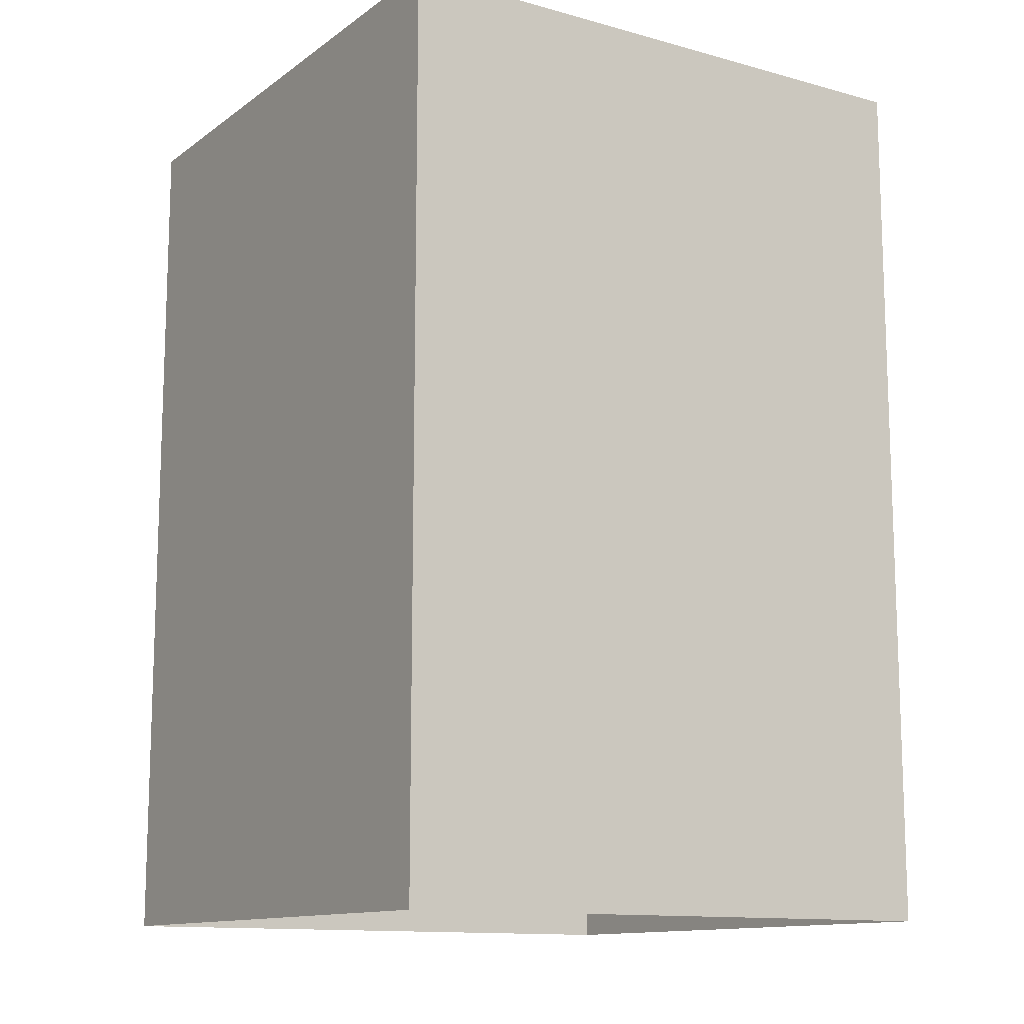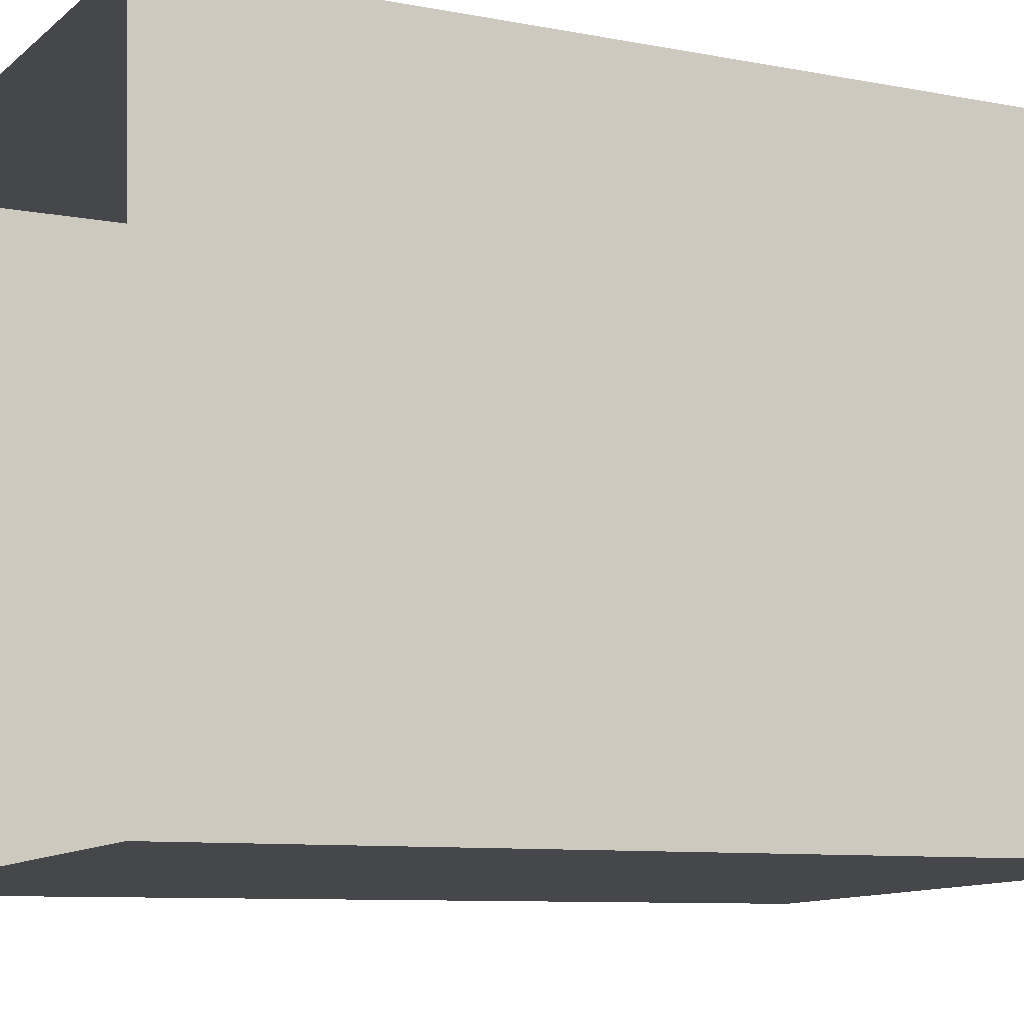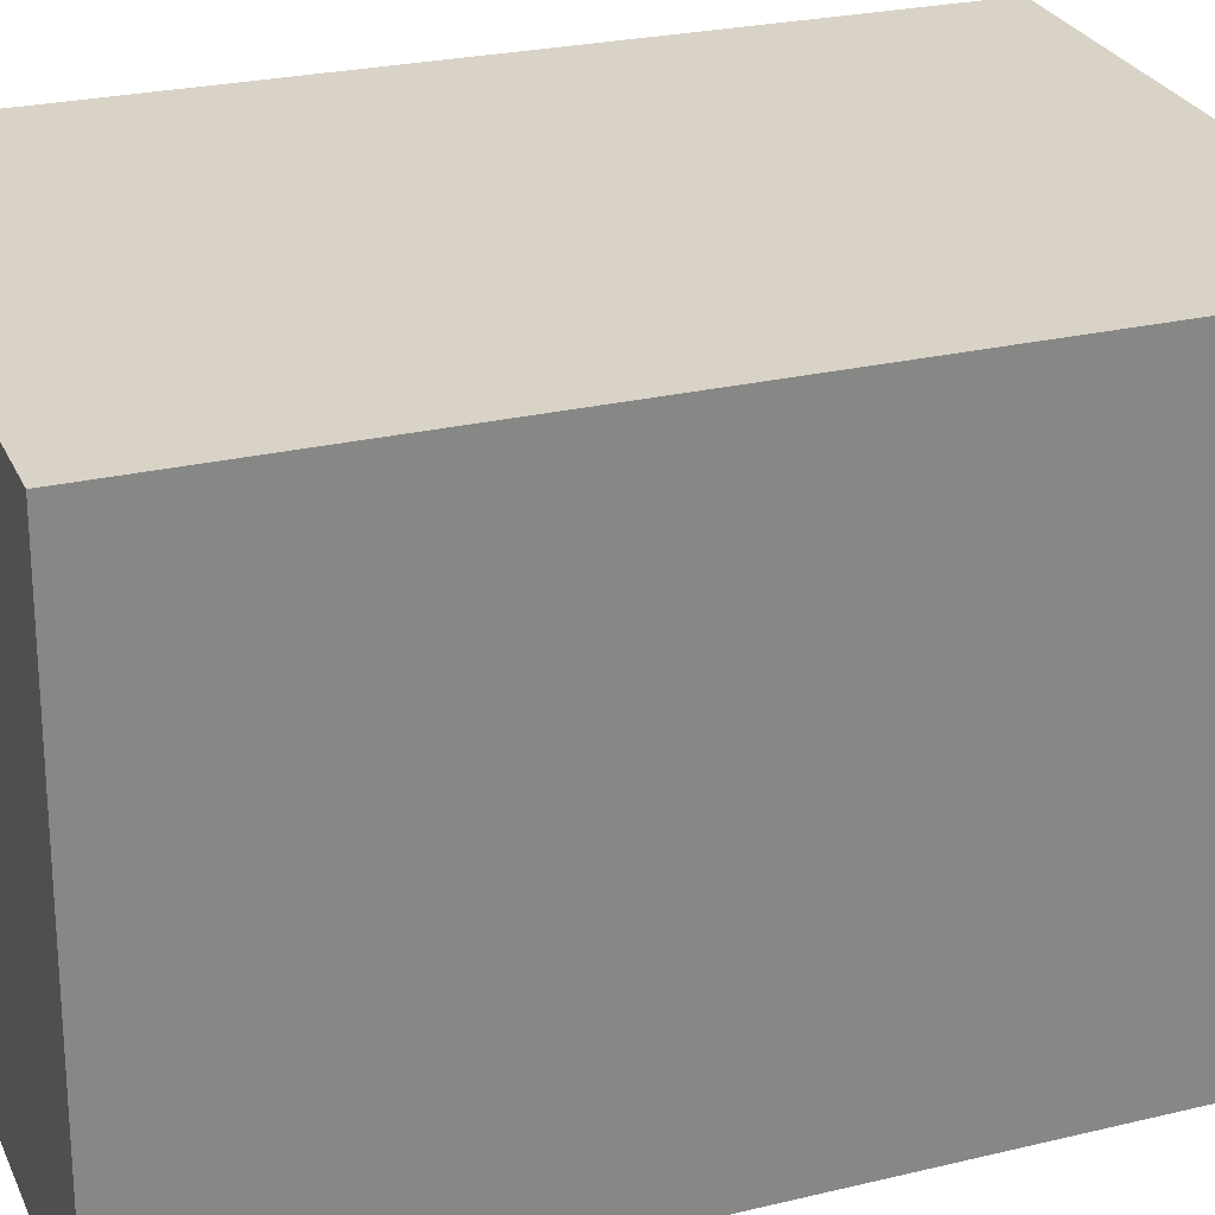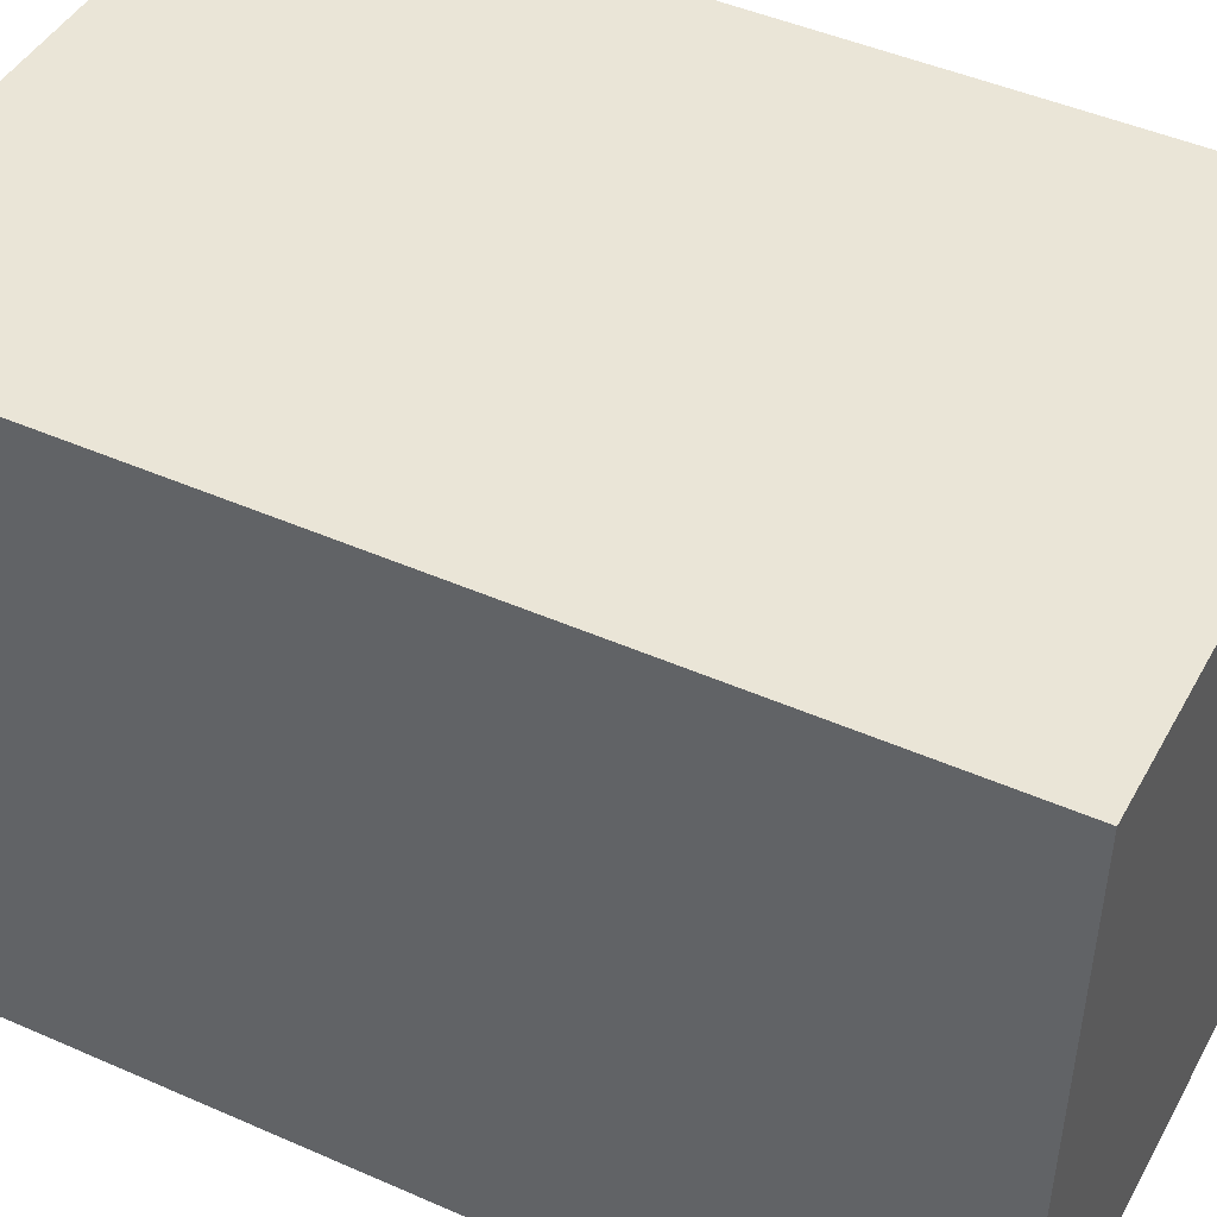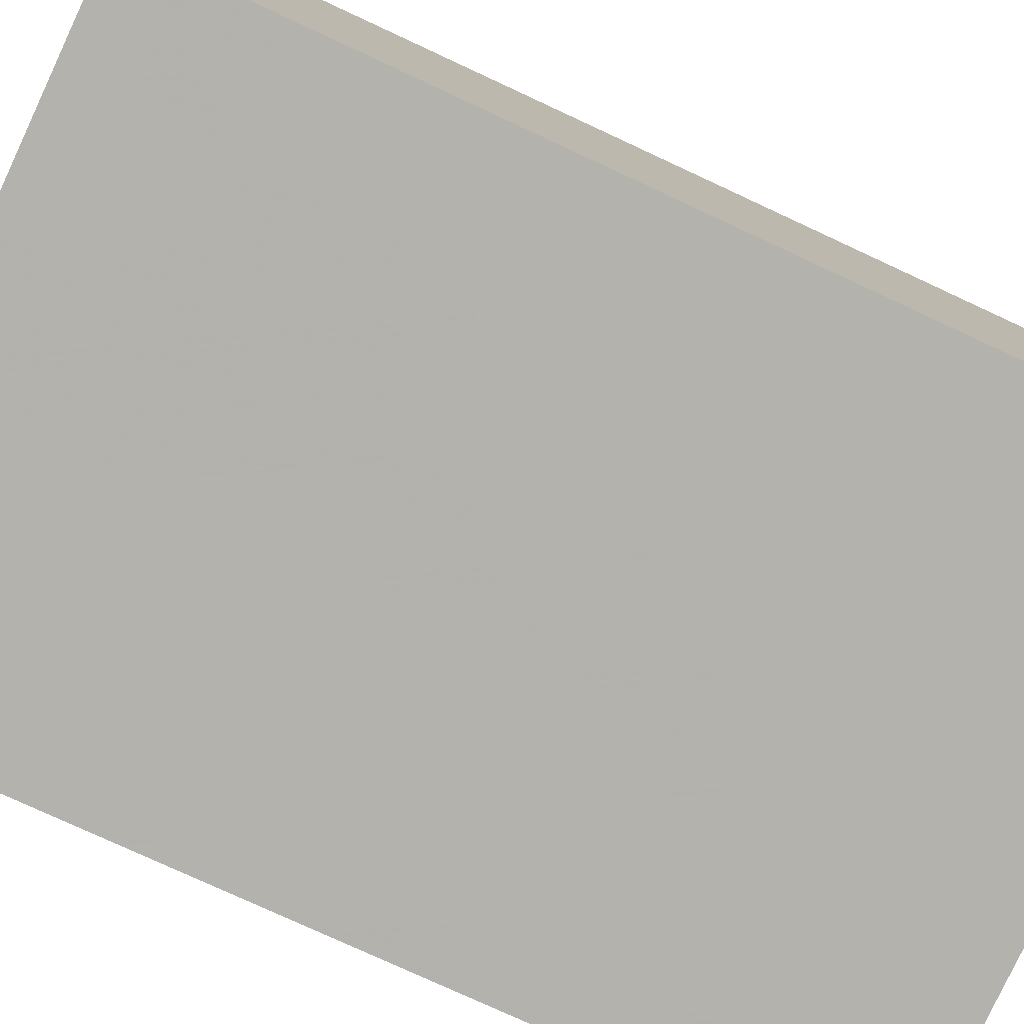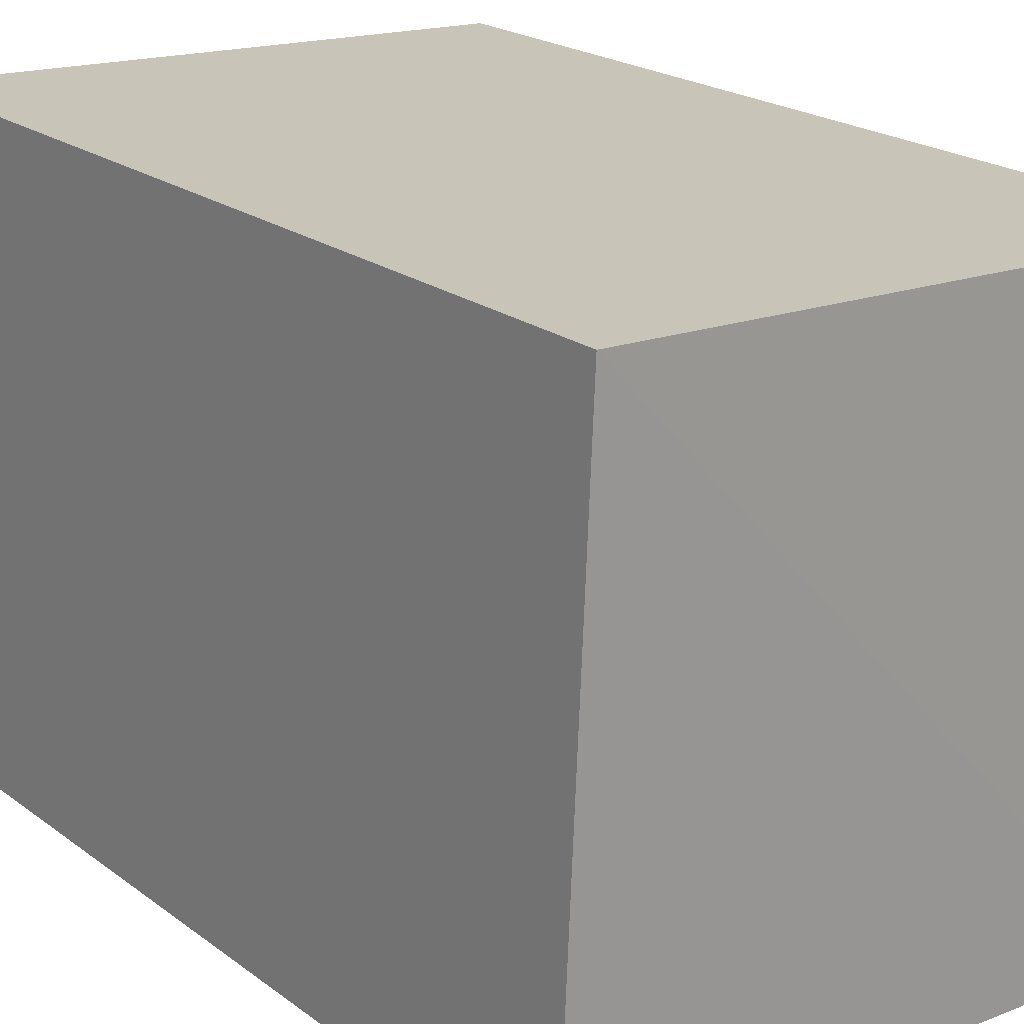
<metadata>
{"format":"obj","ext":"obj","renderer":"f3d","projection":"perspective","resolution":1024,"background":"white","views":[{"elev":-12.5,"azim":145.1,"up":"+Z"},{"elev":-8.5,"azim":-118.5,"up":"+Y"},{"elev":25.5,"azim":68.9,"up":"+Y"},{"elev":45.9,"azim":-63.0,"up":"+Y"},{"elev":-77.2,"azim":-115.0,"up":"+Y"},{"elev":21.3,"azim":-37.8,"up":"+Y"}]}
</metadata>
<code>
v -3.73e+05 -1.047e+05 25.68
v -3.73e+05 -1.047e+05 25.68
v -3.73e+05 -1.047e+05 25.68
v -3.73e+05 -1.047e+05 25.68
v -3.73e+05 -1.047e+05 30.18
v -3.73e+05 -1.047e+05 30.18
v -3.73e+05 -1.047e+05 30.18
v -3.73e+05 -1.047e+05 30.18
f 1 2 3
f 4 1 3
f 5 6 7
f 8 5 7
f 5 2 1
f 5 8 2
f 7 4 3
f 7 6 4
f 5 1 4
f 6 5 4
f 8 3 2
f 8 7 3

</code>
